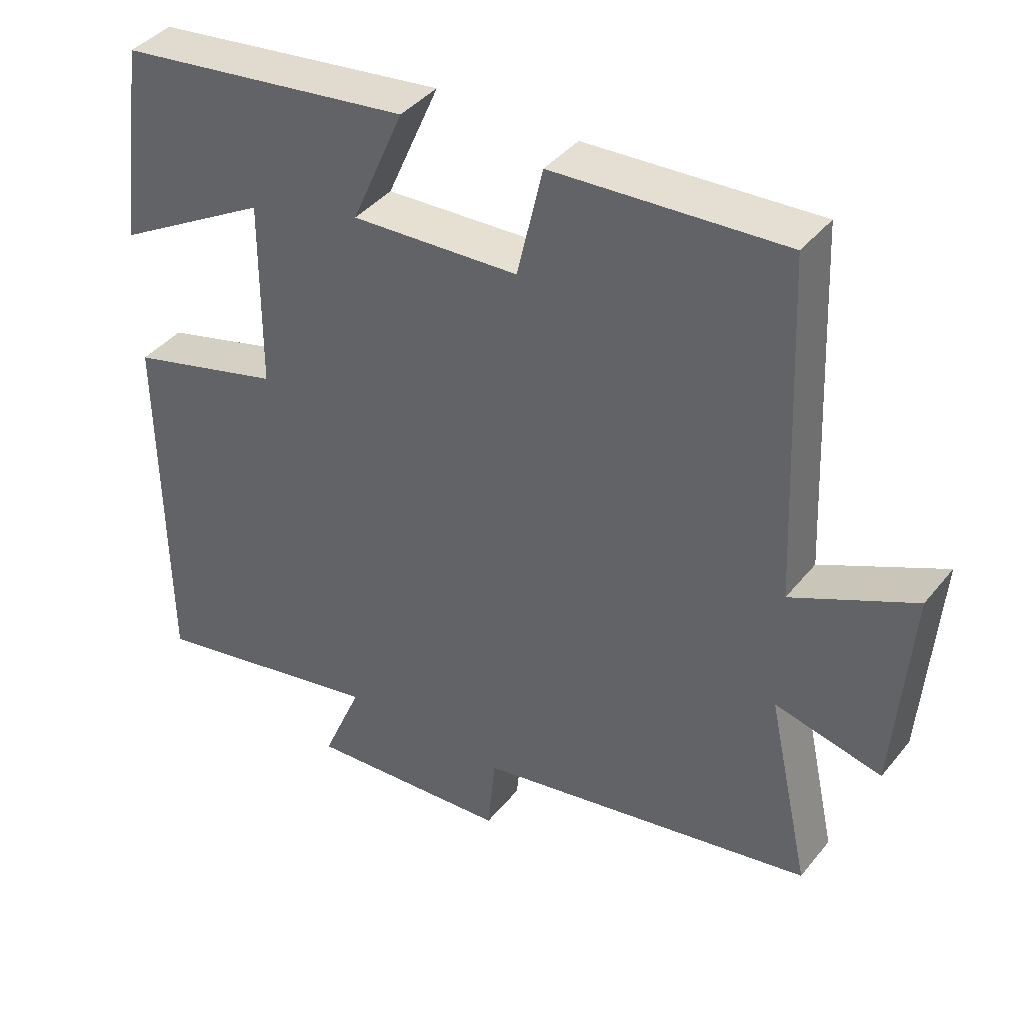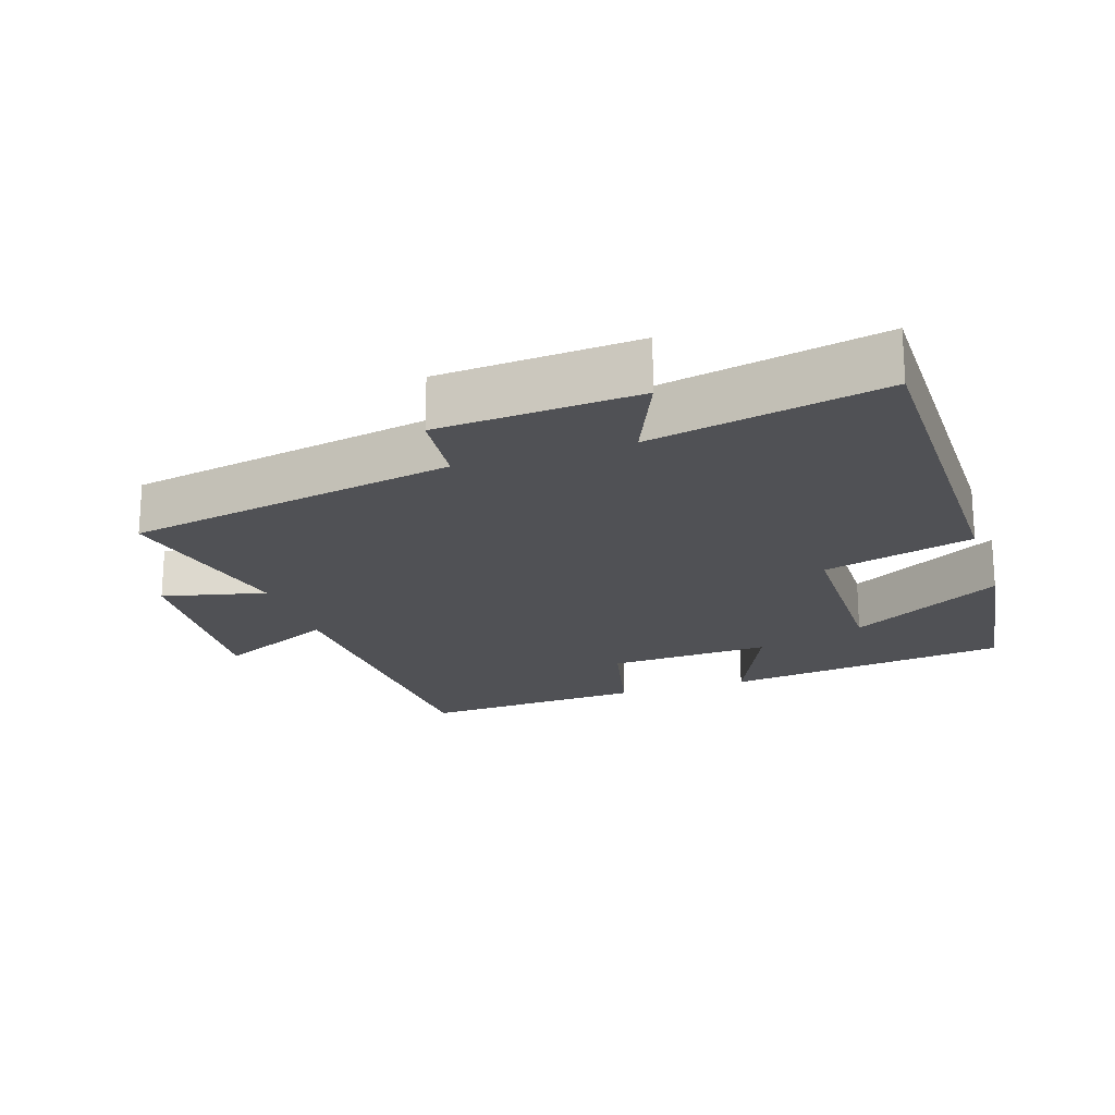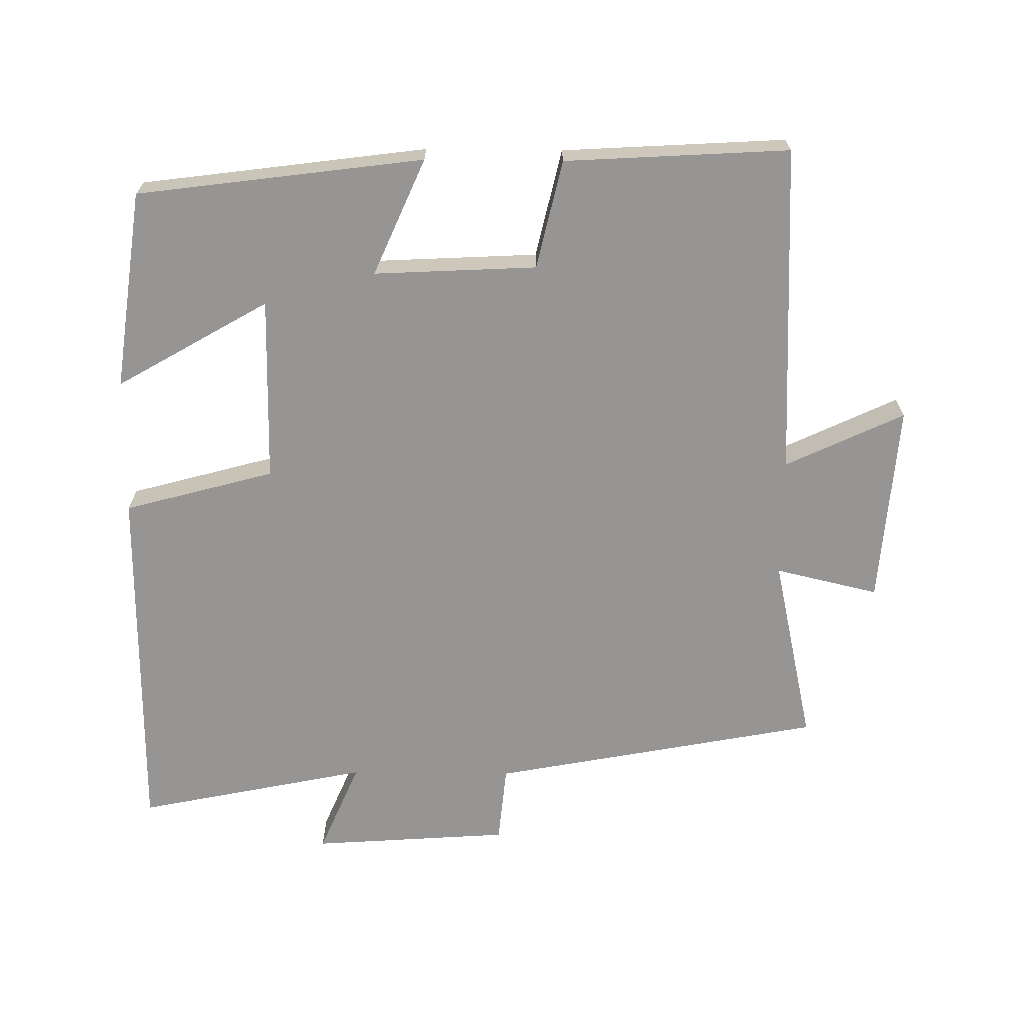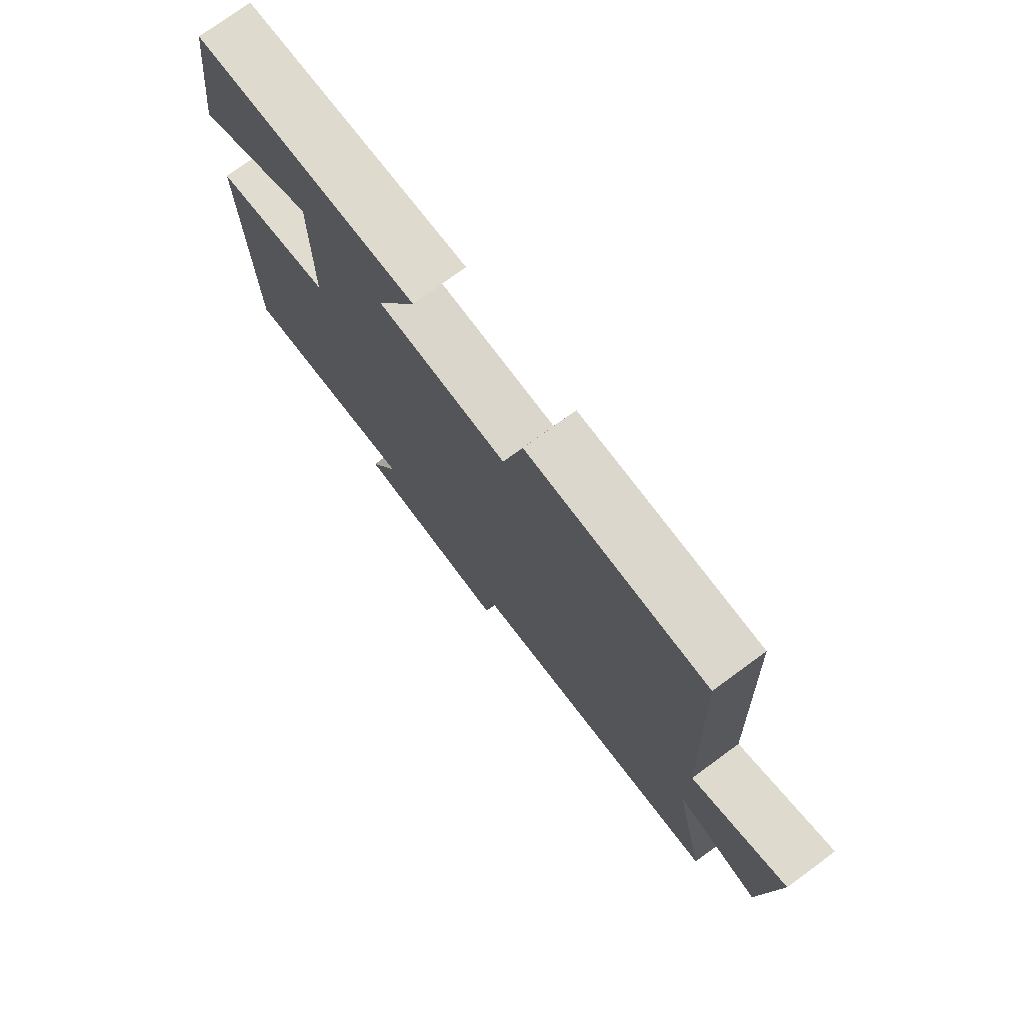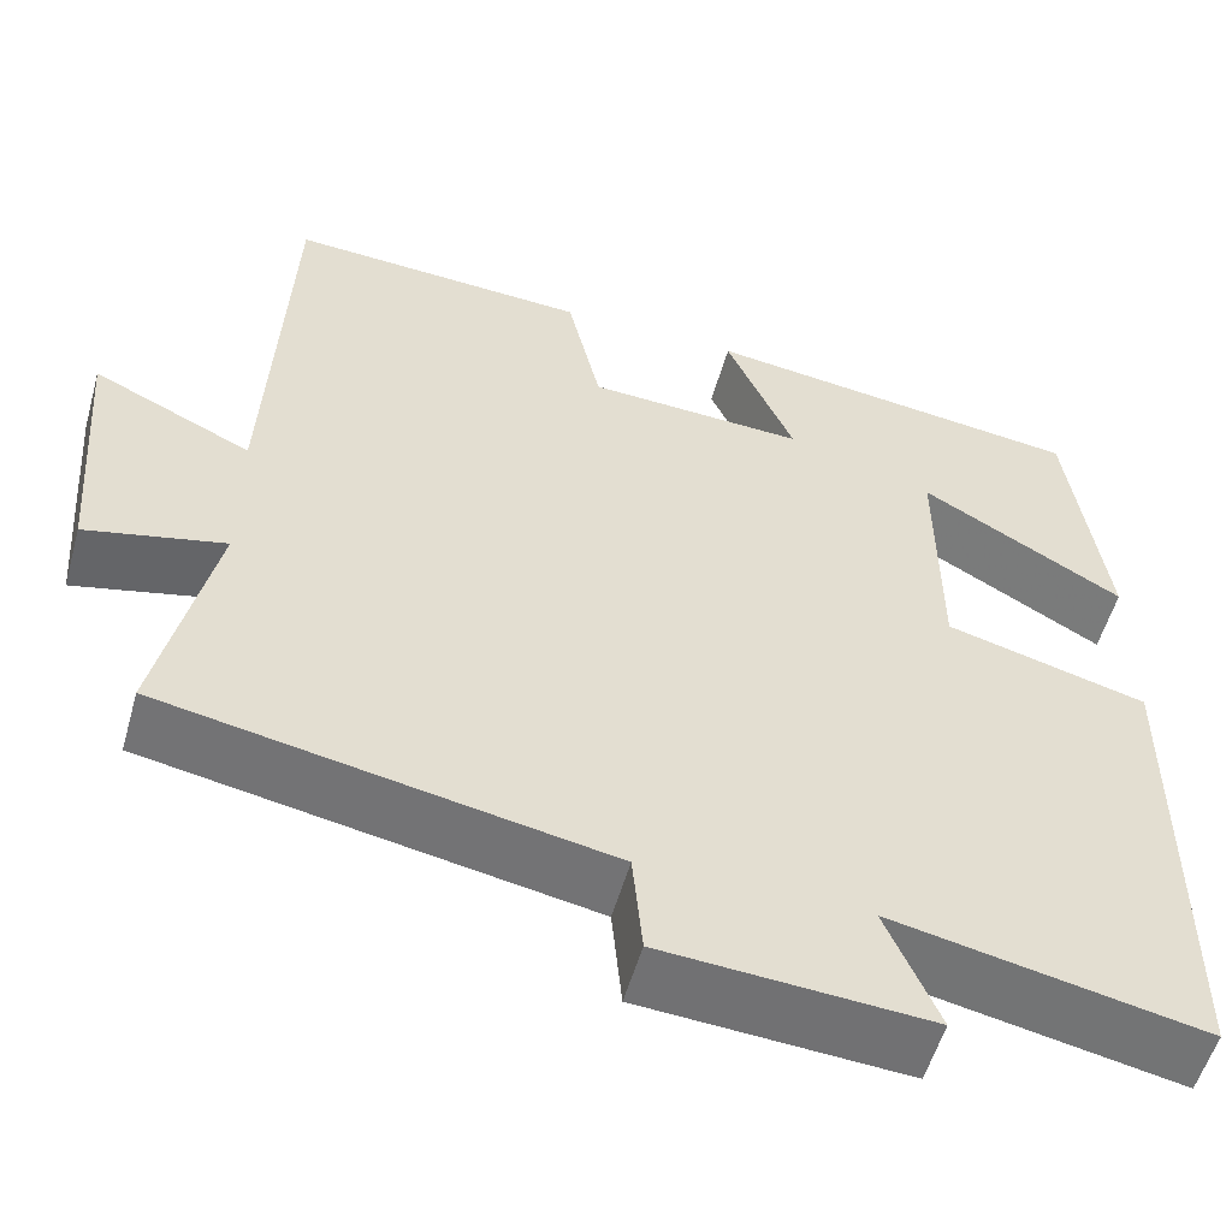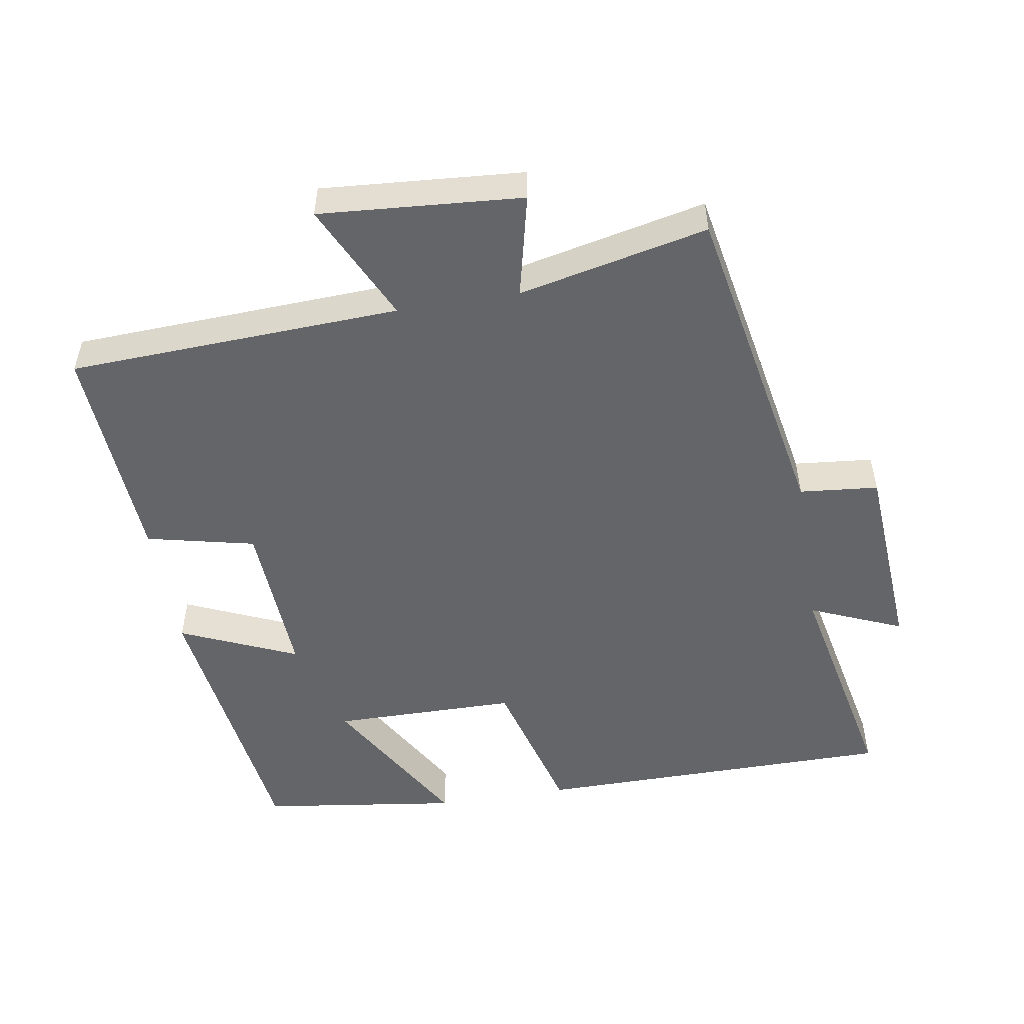
<metadata>
{"format":"obj","ext":"obj","renderer":"f3d","projection":"perspective","resolution":1024,"background":"white","views":[{"elev":40.5,"azim":35.0,"up":"+Z"},{"elev":-20.2,"azim":-161.9,"up":"+Y"},{"elev":-67.6,"azim":-0.6,"up":"+Y"},{"elev":75.5,"azim":53.8,"up":"+Z"},{"elev":-54.7,"azim":164.3,"up":"+Z"},{"elev":-51.4,"azim":99.4,"up":"+Y"}]}
</metadata>
<code>
v -0.46 0.07 0.446
v -0.045 0.07 0.5
v -0.119 0.07 0.331
v 0.117 0.07 0.343
v 0.153 0.07 0.5
v 0.478 0.07 0.519
v 0.5 0.07 0.039
v 0.672 0.07 0.12
v 0.65 0.07 -0.172
v 0.5 0.07 -0.137
v 0.56 0.07 -0.41
v 0.081 0.07 -0.5
v 0.07 0.07 -0.614
v -0.218 0.07 -0.634
v -0.161 0.07 -0.5
v -0.497 0.07 -0.569
v -0.5 0.07 -0.043
v -0.282 0.07 0.016
v -0.28 0.07 0.284
v -0.5 0.07 0.157
v -0.46 0 0.446
v -0.045 0 0.5
v -0.119 0 0.331
v 0.117 0 0.343
v 0.153 0 0.5
v 0.478 0 0.519
v 0.5 0 0.039
v 0.672 0 0.12
v 0.65 0 -0.172
v 0.5 0 -0.137
v 0.56 0 -0.41
v 0.081 0 -0.5
v 0.07 0 -0.614
v -0.218 0 -0.634
v -0.161 0 -0.5
v -0.497 0 -0.569
v -0.5 0 -0.043
v -0.282 0 0.016
v -0.28 0 0.284
v -0.5 0 0.157
f 19 20 1 2
f 18 19 2 3
f 15 16 17 18
f 15 18 3 4
f 12 13 14 15
f 12 15 4
f 11 12 4
f 10 11 4
f 7 8 9 10
f 6 7 10
f 5 6 10
f 4 5 10
f 22 21 40 39
f 23 22 39 38
f 38 37 36 35
f 24 23 38 35
f 35 34 33 32
f 24 35 32
f 24 32 31
f 24 31 30
f 30 29 28 27
f 30 27 26
f 30 26 25
f 30 25 24
f 1 21 22 2
f 2 22 23 3
f 3 23 24 4
f 4 24 25 5
f 5 25 26 6
f 6 26 27 7
f 7 27 28 8
f 8 28 29 9
f 9 29 30 10
f 10 30 31 11
f 11 31 32 12
f 12 32 33 13
f 13 33 34 14
f 14 34 35 15
f 15 35 36 16
f 16 36 37 17
f 17 37 38 18
f 18 38 39 19
f 19 39 40 20
f 20 40 21 1

</code>
